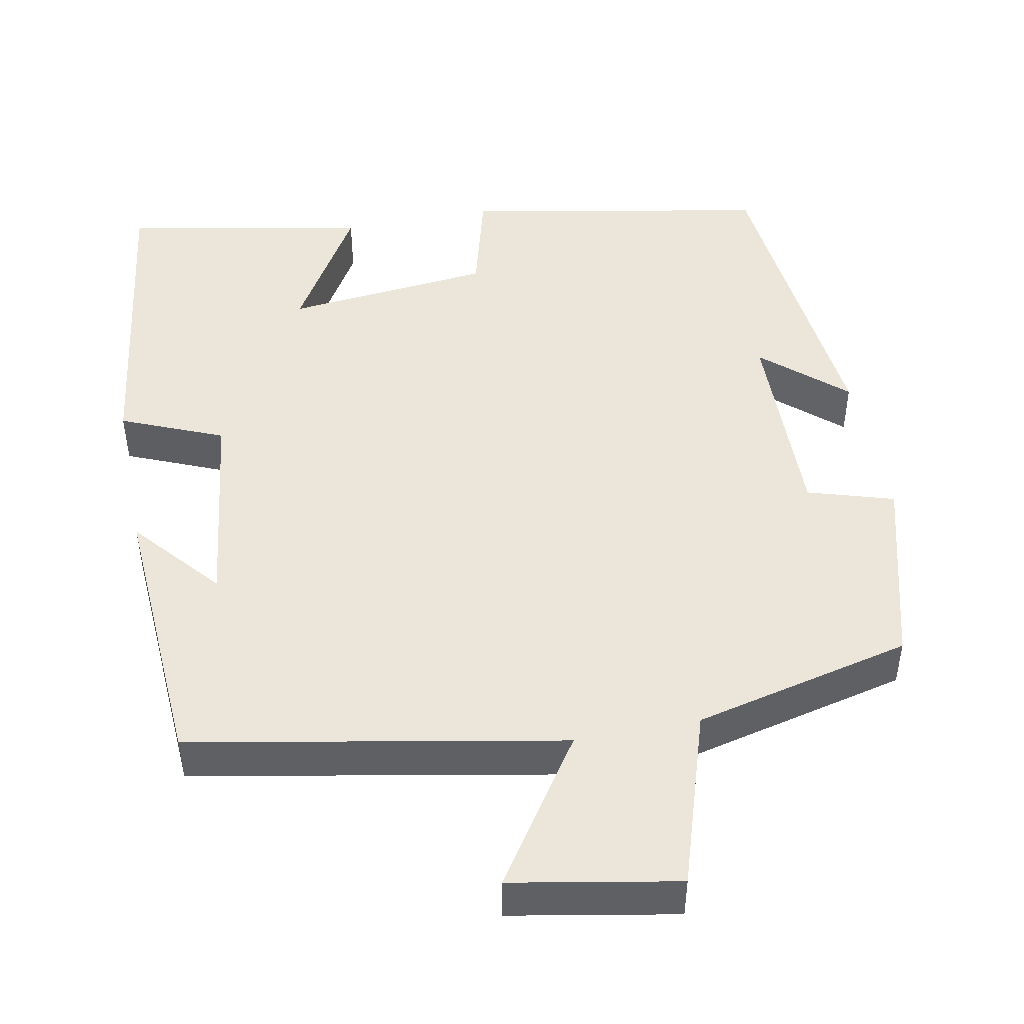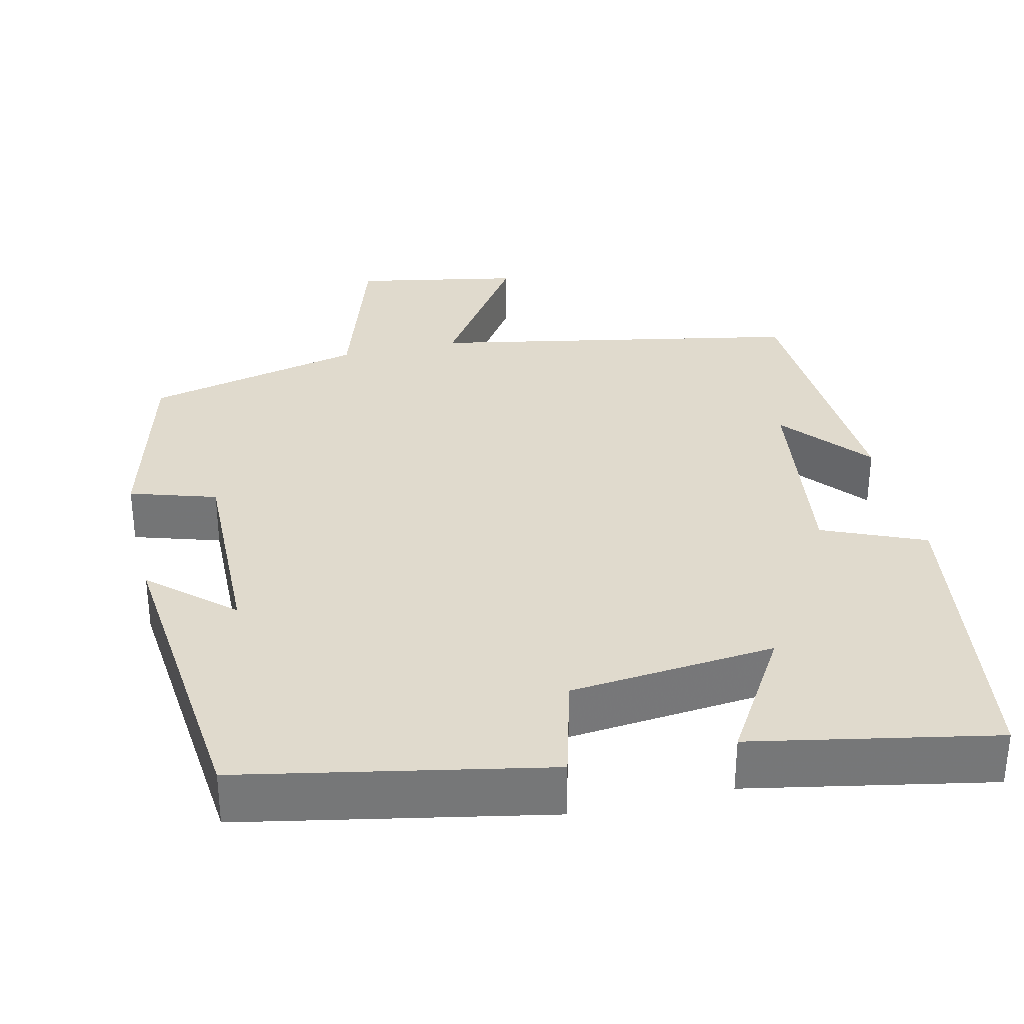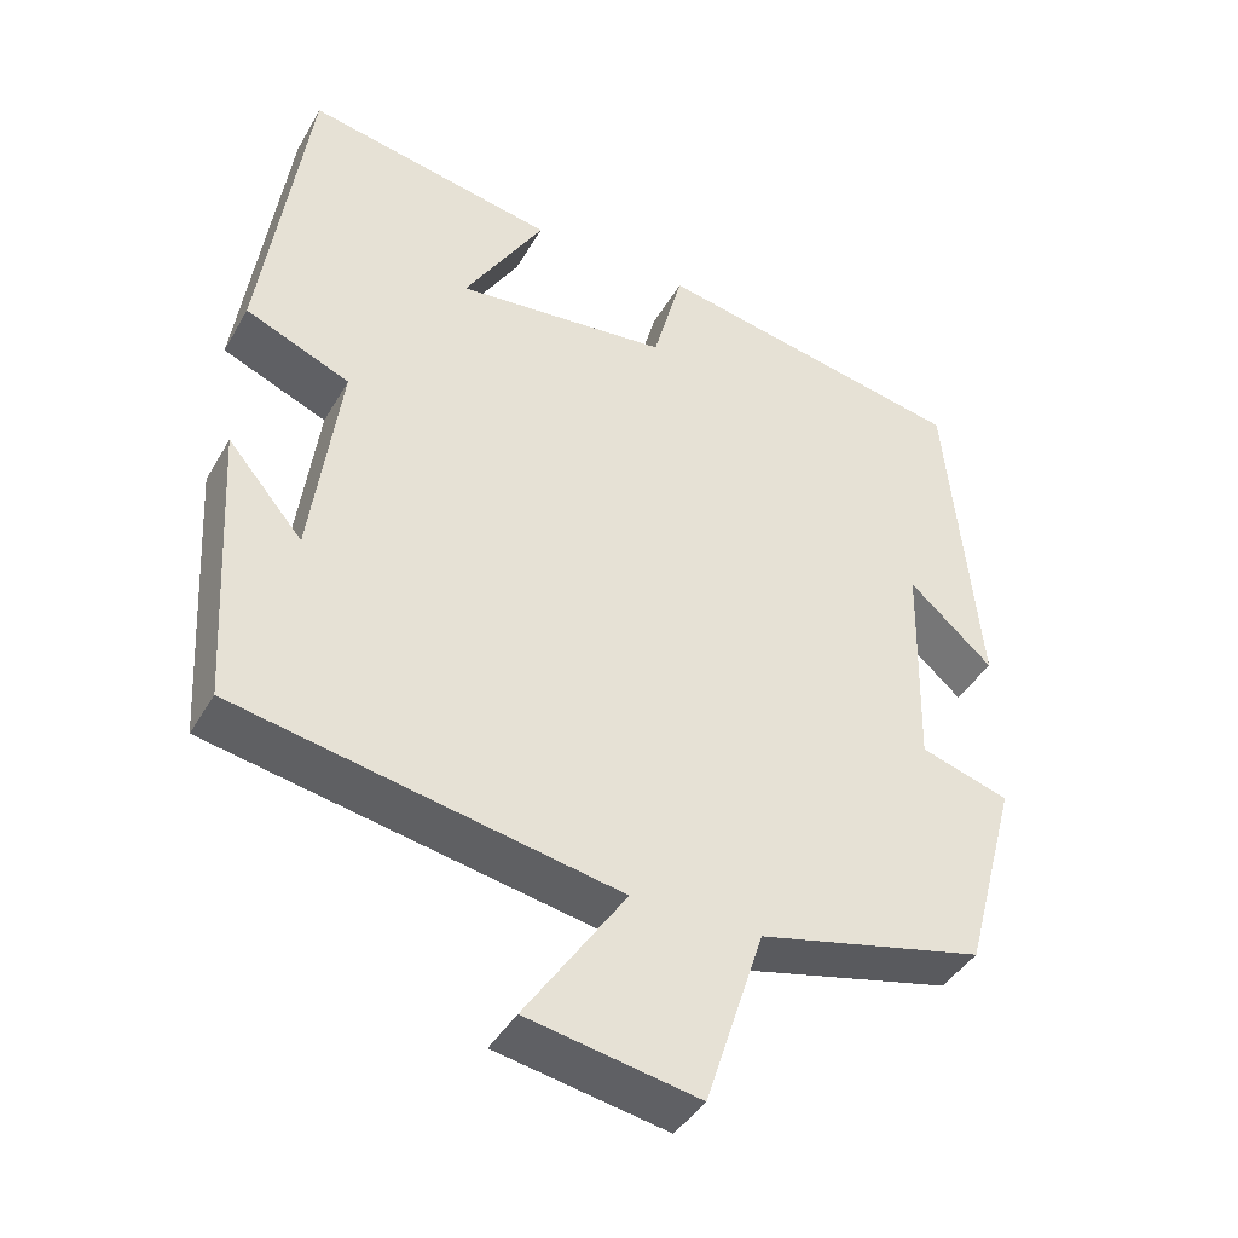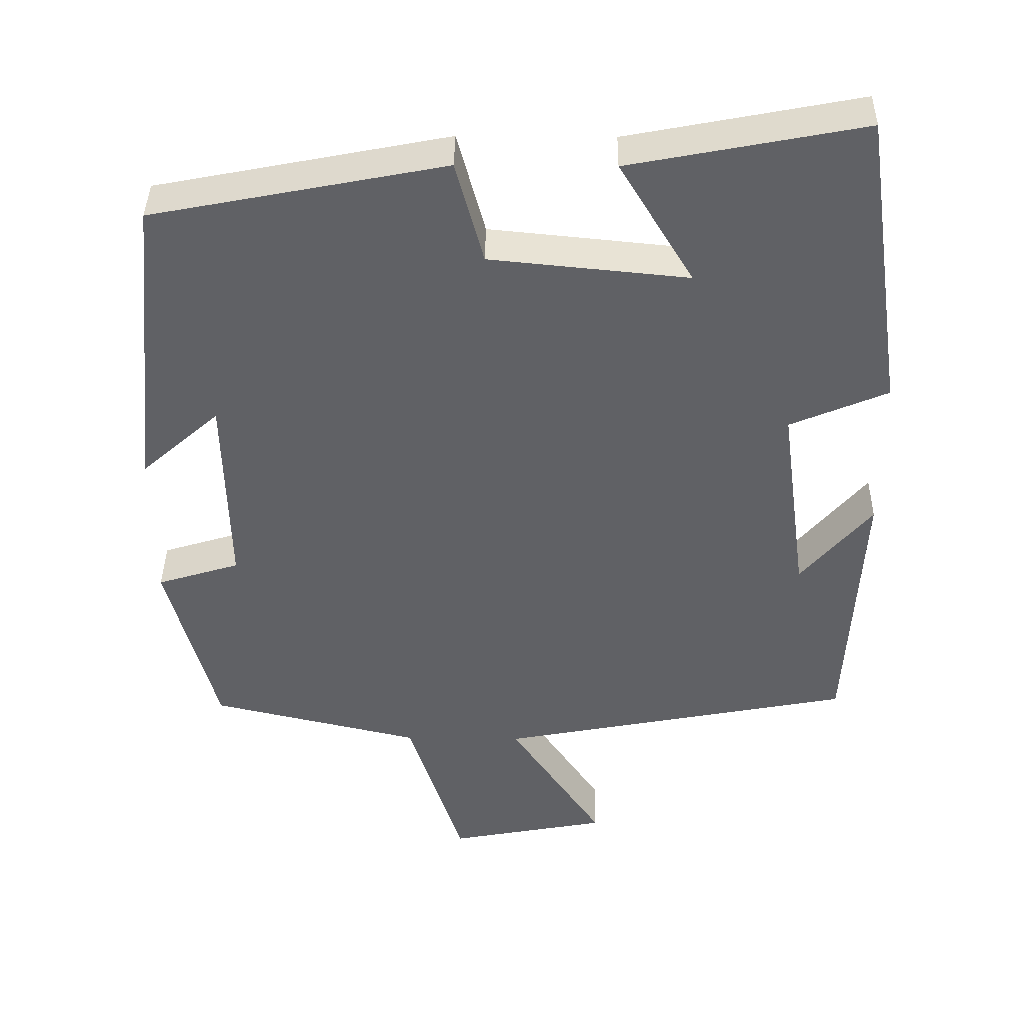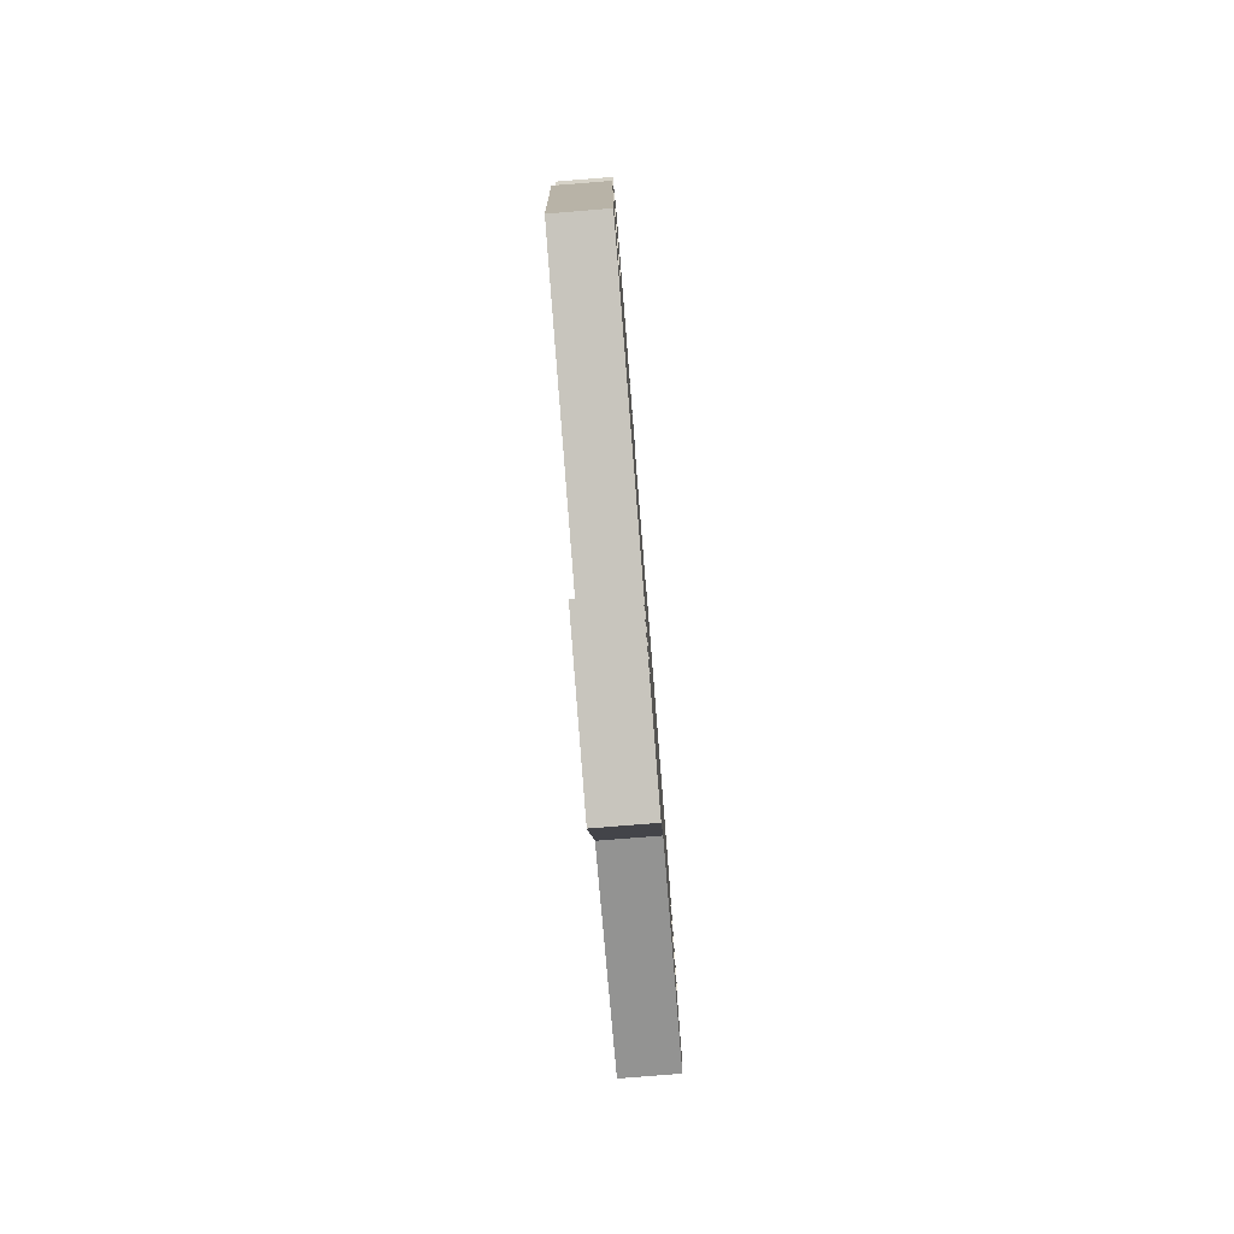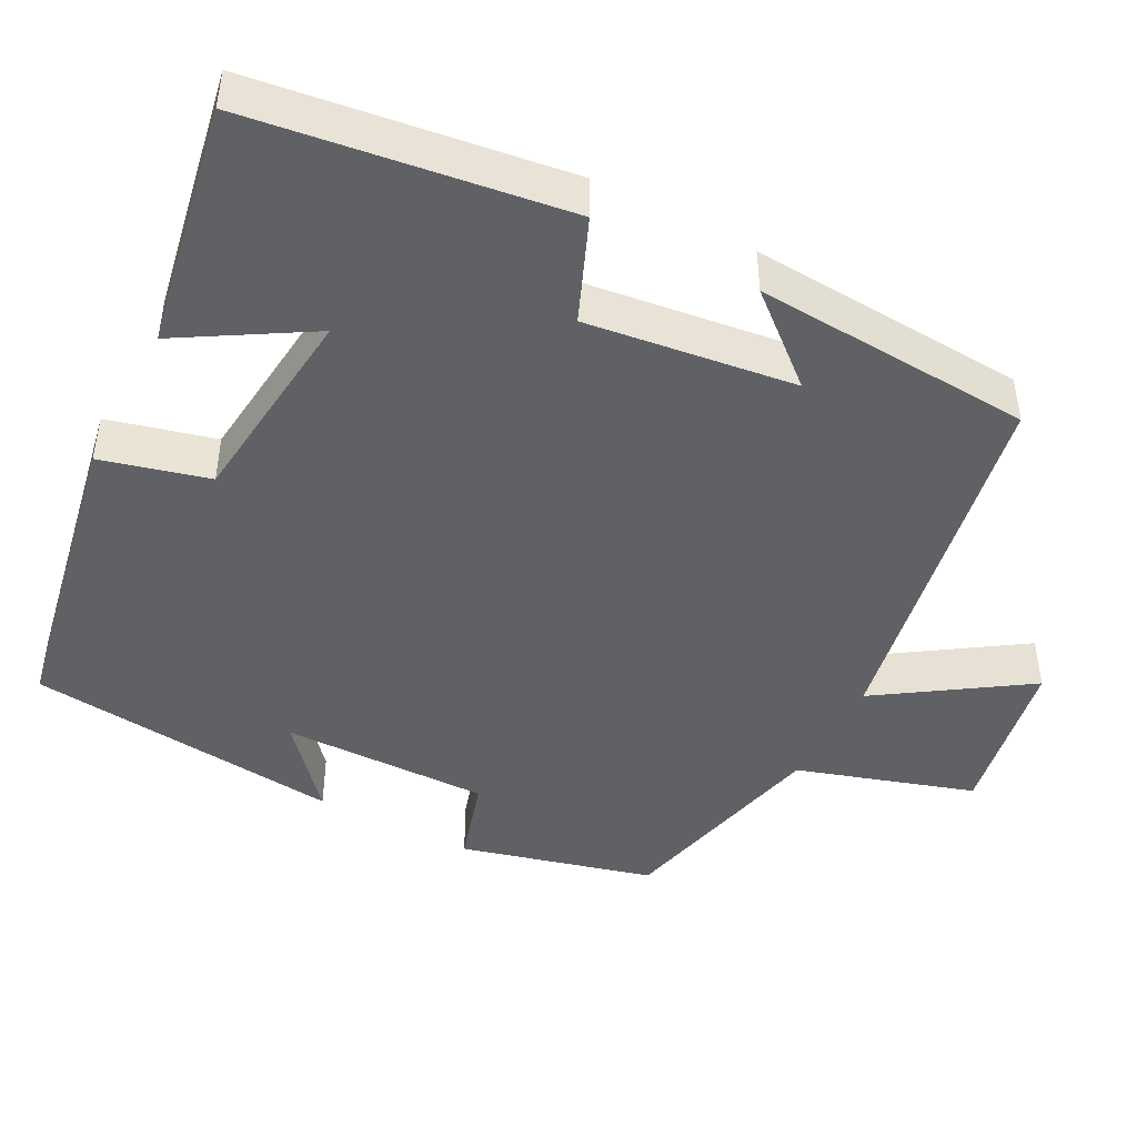
<metadata>
{"format":"obj","ext":"obj","renderer":"f3d","projection":"perspective","resolution":1024,"background":"white","views":[{"elev":47.5,"azim":168.8,"up":"+Y"},{"elev":33.1,"azim":-13.1,"up":"+Y"},{"elev":-41.5,"azim":152.4,"up":"+Z"},{"elev":39.9,"azim":0.8,"up":"+Z"},{"elev":-79.6,"azim":94.6,"up":"+Z"},{"elev":-45.6,"azim":62.0,"up":"+Y"}]}
</metadata>
<code>
v -0.434 0.07 -0.435
v -0.5 0.07 -0.19
v -0.39 0.07 -0.156
v -0.396 0.07 0.11
v -0.5 0.07 0.018
v -0.46 0.07 0.424
v -0.071 0.07 0.5
v -0.034 0.07 0.363
v 0.23 0.07 0.337
v 0.131 0.07 0.5
v 0.442 0.07 0.56
v 0.5 0.07 0.158
v 0.37 0.07 0.103
v 0.406 0.07 -0.163
v 0.5 0.07 -0.052
v 0.48 0.07 -0.409
v 0.006 0.07 -0.5
v 0.131 0.07 -0.685
v -0.081 0.07 -0.725
v -0.154 0.07 -0.5
v -0.434 0 -0.435
v -0.5 0 -0.19
v -0.39 0 -0.156
v -0.396 0 0.11
v -0.5 0 0.018
v -0.46 0 0.424
v -0.071 0 0.5
v -0.034 0 0.363
v 0.23 0 0.337
v 0.131 0 0.5
v 0.442 0 0.56
v 0.5 0 0.158
v 0.37 0 0.103
v 0.406 0 -0.163
v 0.5 0 -0.052
v 0.48 0 -0.409
v 0.006 0 -0.5
v 0.131 0 -0.685
v -0.081 0 -0.725
v -0.154 0 -0.5
f 17 18 19 20
f 1 2 3
f 20 1 3
f 17 20 3
f 16 17 3 4
f 14 15 16
f 14 16 4
f 13 14 4
f 12 13 4
f 9 10 11 12
f 8 9 12 4
f 7 8 4
f 4 5 6 7
f 40 39 38 37
f 23 22 21
f 23 21 40
f 23 40 37
f 24 23 37 36
f 36 35 34
f 24 36 34
f 24 34 33
f 24 33 32
f 32 31 30 29
f 24 32 29 28
f 24 28 27
f 27 26 25 24
f 1 21 22 2
f 2 22 23 3
f 3 23 24 4
f 4 24 25 5
f 5 25 26 6
f 6 26 27 7
f 7 27 28 8
f 8 28 29 9
f 9 29 30 10
f 10 30 31 11
f 11 31 32 12
f 12 32 33 13
f 13 33 34 14
f 14 34 35 15
f 15 35 36 16
f 16 36 37 17
f 17 37 38 18
f 18 38 39 19
f 19 39 40 20
f 20 40 21 1

</code>
